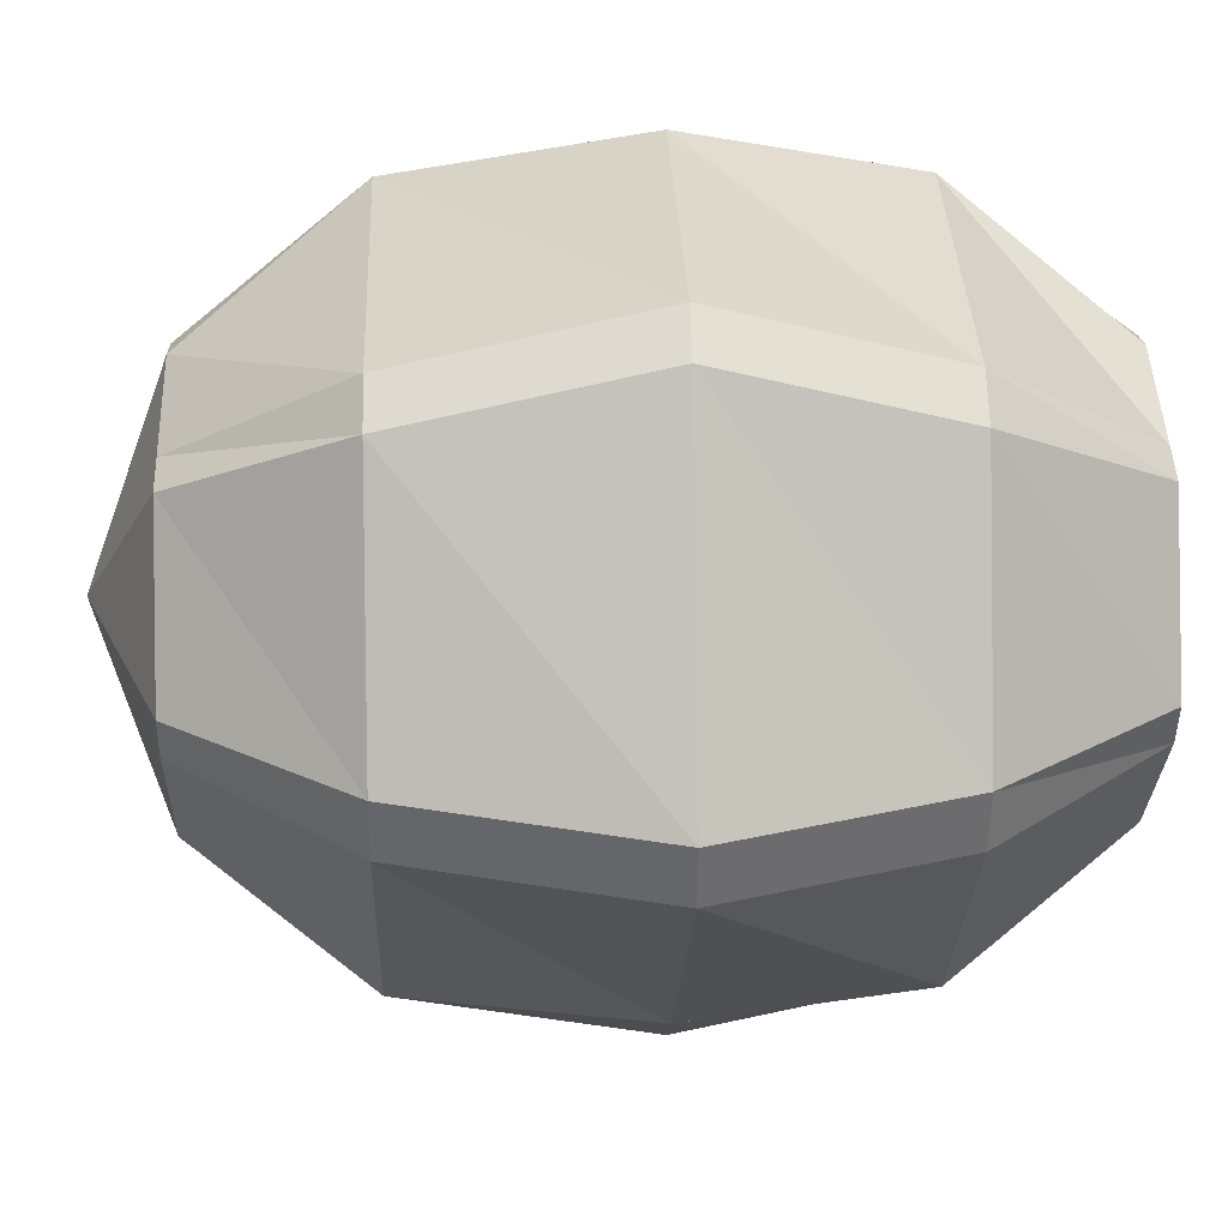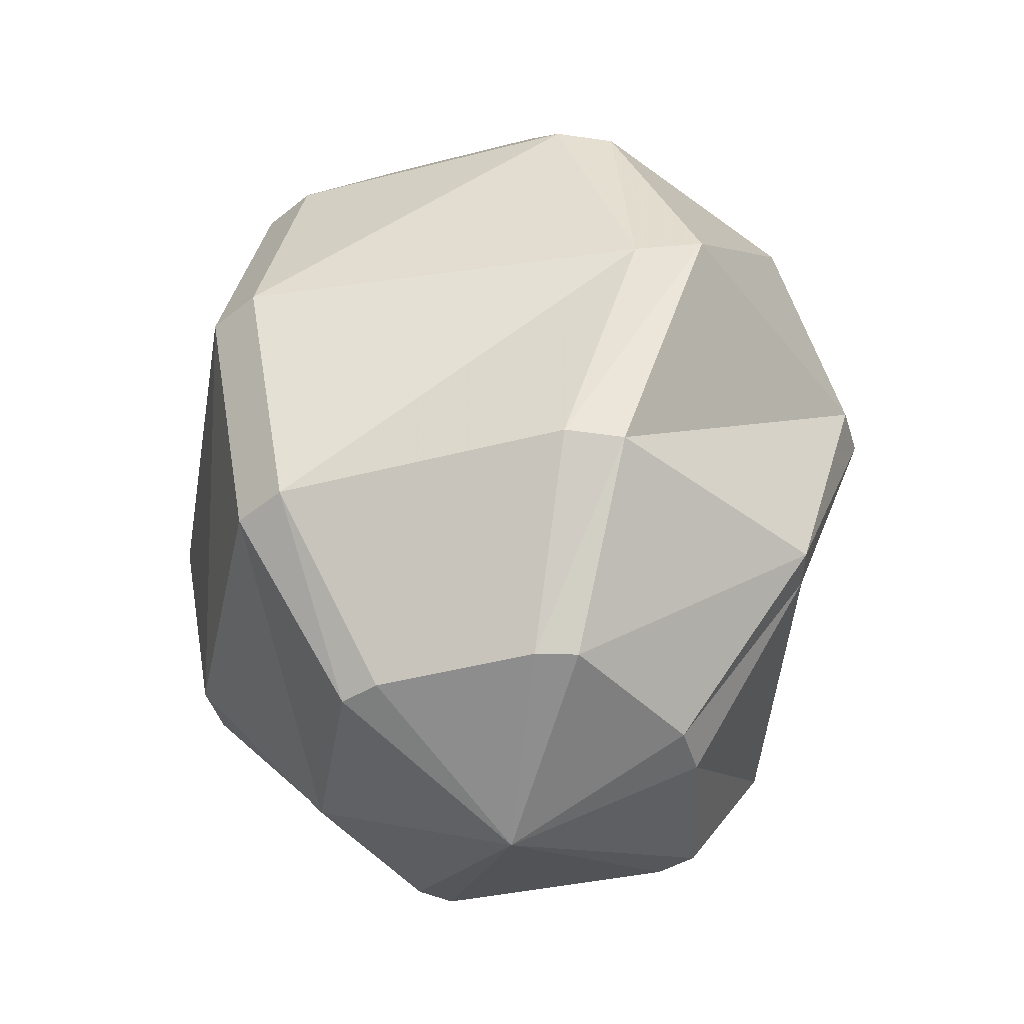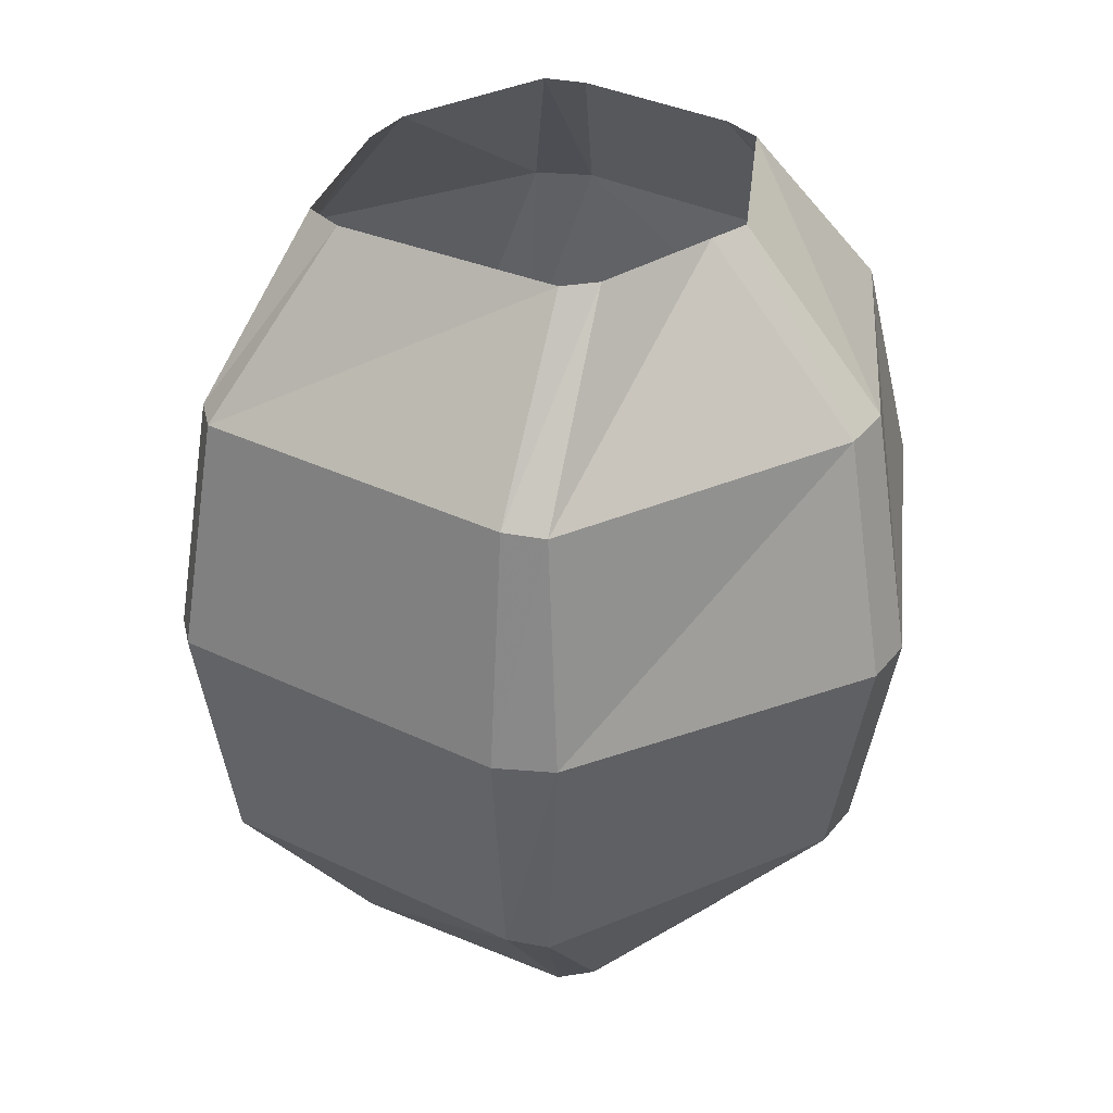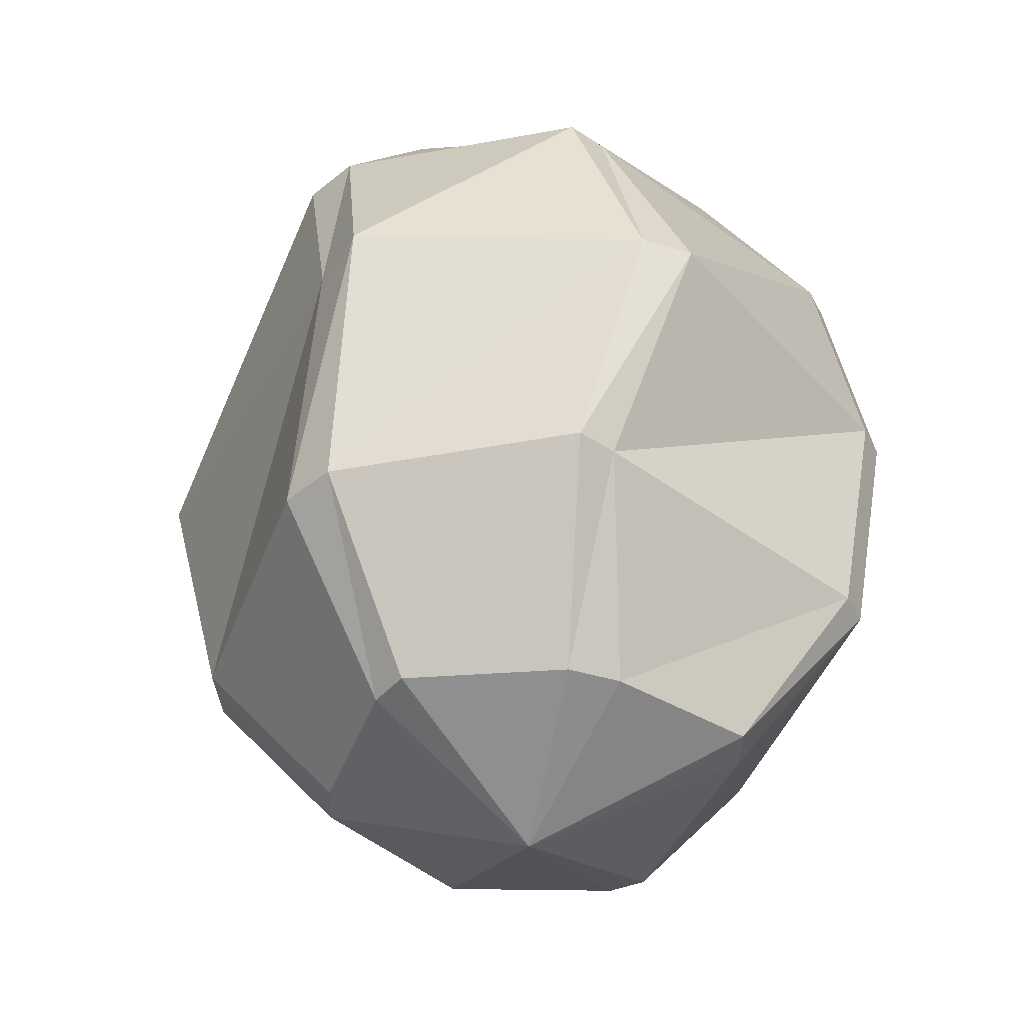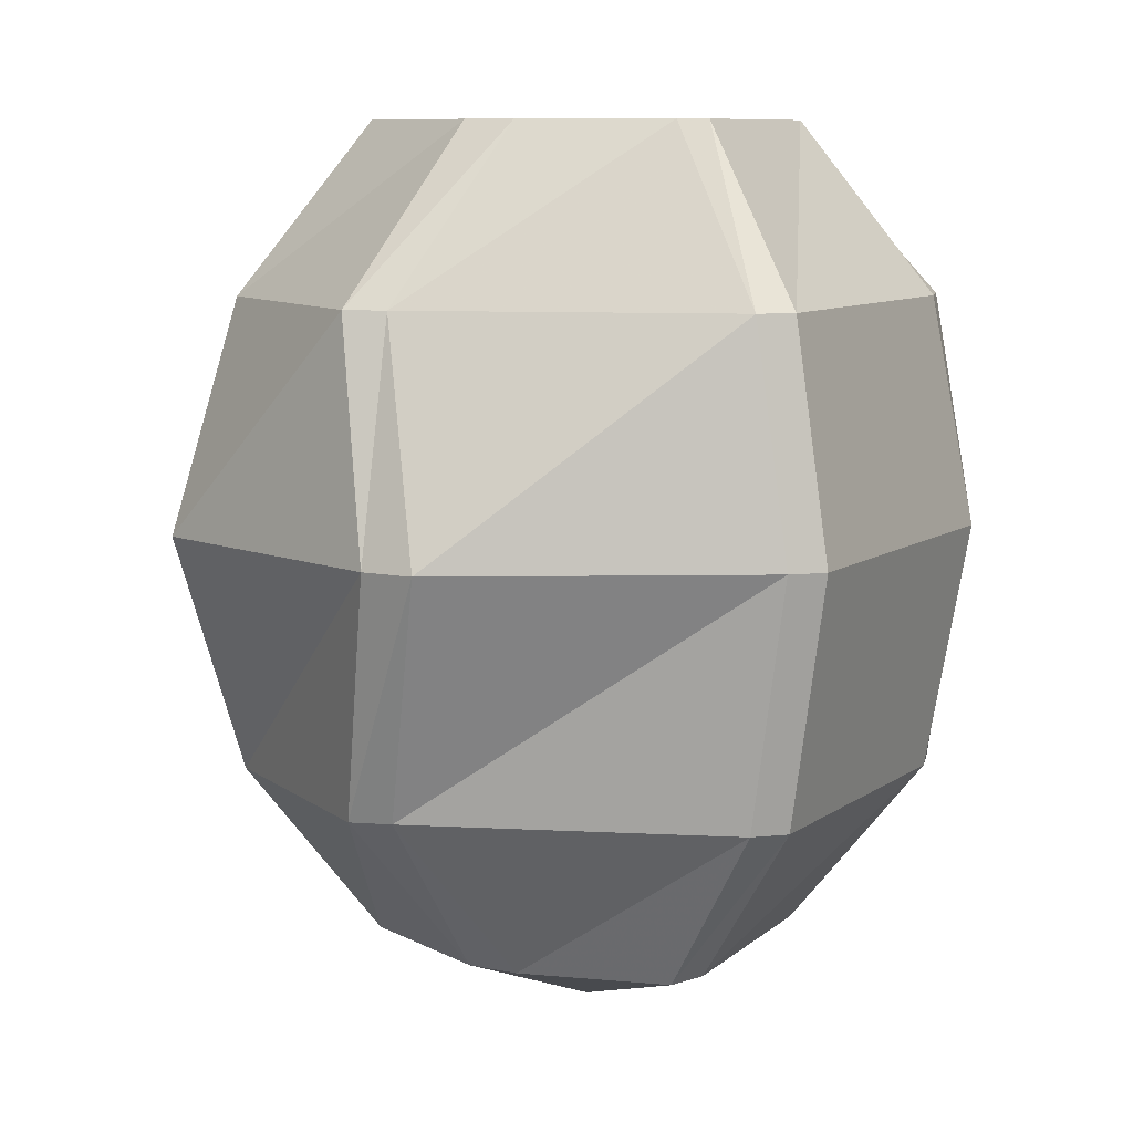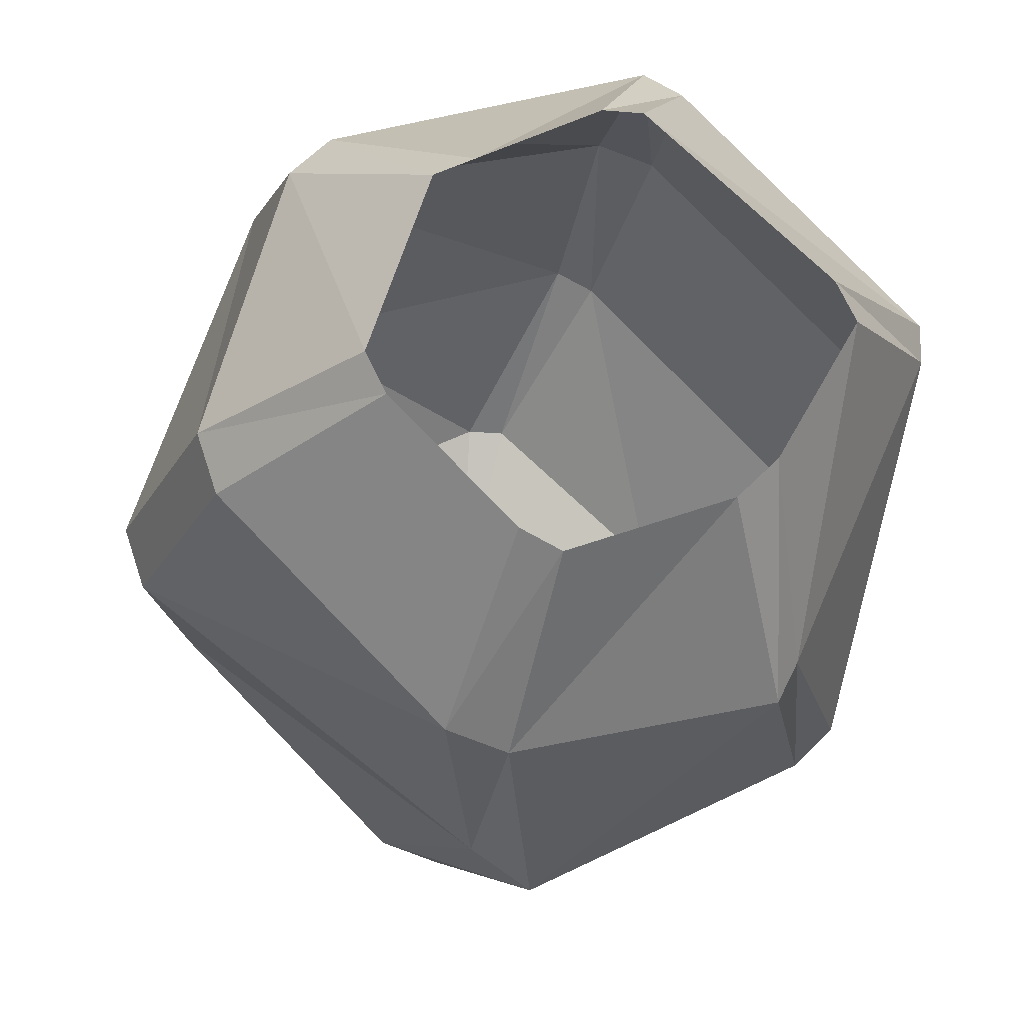
<metadata>
{"format":"obj","ext":"obj","renderer":"f3d","projection":"perspective","resolution":1024,"background":"white","views":[{"elev":18.0,"azim":87.7,"up":"+Z"},{"elev":-44.5,"azim":151.9,"up":"+Y"},{"elev":34.8,"azim":-12.2,"up":"+Y"},{"elev":-43.1,"azim":-154.6,"up":"+Y"},{"elev":8.9,"azim":-105.5,"up":"+Y"},{"elev":-19.2,"azim":170.8,"up":"+Z"}]}
</metadata>
<code>
v -0.09375 -0.3359 0.007812
v -0.0625 -0.3359 -0.04688
v 0 -0.3672 0
v -0.08594 -0.3359 0.02344
v -0.1406 -0.2656 0.03906
v -0.1406 -0.2656 0.02344
v -0.08594 -0.2656 -0.1016
v -0.04688 -0.3359 -0.0625
v 0.01562 -0.3359 -0.08594
v 0.03125 -0.3359 -0.07812
v 0.07812 -0.3359 -0.03125
v 0.08594 -0.3359 -0.01562
v 0.0625 -0.3359 0.05469
v 0.04688 -0.3359 0.0625
v 0 -0.3359 0.08594
v -0.01562 -0.3359 0.08594
v -0.04688 -0.2656 0.1328
v -0.05469 -0.1641 0.1484
v -0.1562 -0.1641 0.04688
v -0.1562 -0.1641 0.03125
v -0.125 -0.1641 -0.1016
v -0.07812 -0.2656 -0.1172
v 0.02344 -0.2656 -0.1406
v 0.04688 -0.2656 -0.1328
v 0.1328 -0.2656 -0.04688
v 0.1406 -0.2656 -0.02344
v 0.1094 -0.2656 0.08594
v 0.09375 -0.2656 0.1016
v -0.03125 -0.2656 0.1406
v -0.03125 -0.1641 0.1562
v -0.03125 -0.07031 0.1406
v -0.04688 -0.07031 0.1328
v -0.1406 -0.07031 0.03906
v -0.1406 -0.07031 0.02344
v -0.08594 -0.07031 -0.1016
v -0.1094 -0.1641 -0.1172
v 0 -0.1641 -0.1719
v 0.02344 -0.1641 -0.1562
v 0.1562 -0.1641 -0.05469
v 0.1641 -0.1641 -0.03125
v 0.1172 -0.1641 0.1094
v 0.1016 -0.1641 0.125
v 0.09375 -0.07031 0.1016
v 0.04688 0 0.0625
v 0 0 0.08594
v -0.01562 0 0.08594
v -0.08594 0 0.02344
v -0.09375 0 0.007812
v -0.0625 0 -0.04688
v -0.07812 -0.07031 -0.1172
v 0.02344 -0.07031 -0.1406
v 0.04688 -0.07031 -0.1328
v 0.1328 -0.07031 -0.04688
v 0.1406 -0.07031 -0.02344
v 0.1094 -0.07031 0.08594
v 0.0625 0 0.05469
v -0.04688 0 -0.0625
v 0.01562 0 -0.08594
v 0.03125 0 -0.07812
v 0.07812 0 -0.03125
v 0.08594 0 -0.01562
f 1 2 3
f 1 6 2
f 2 6 7
f 3 8 9
f 3 10 11
f 3 12 13
f 3 14 15
f 3 16 4
f 4 16 17
f 4 17 5
f 5 17 18
f 5 18 19
f 6 20 7
f 7 20 21
f 8 22 9
f 9 22 23
f 10 24 11
f 11 24 25
f 12 26 13
f 13 26 27
f 14 28 15
f 15 28 29
f 18 32 19
f 19 32 33
f 20 34 21
f 21 34 35
f 22 36 23
f 23 36 37
f 24 38 25
f 25 38 39
f 26 40 27
f 27 40 41
f 28 42 29
f 29 42 30
f 30 42 43
f 30 43 31
f 31 43 44
f 31 44 45
f 32 46 33
f 33 46 47
f 34 48 35
f 35 48 49
f 36 50 37
f 37 50 51
f 38 52 39
f 39 52 53
f 40 54 41
f 41 54 55
f 57 58 51
f 57 51 50
f 59 60 53
f 59 53 52
f 61 56 55
f 61 55 54
f 1 3 4
f 1 4 5
f 1 5 6
f 2 7 8
f 2 8 3
f 3 9 10
f 3 11 12
f 3 13 14
f 3 15 16
f 5 19 6
f 6 19 20
f 7 21 22
f 7 22 8
f 9 23 10
f 10 23 24
f 11 25 12
f 12 25 26
f 13 27 14
f 14 27 28
f 15 29 16
f 16 29 17
f 17 29 30
f 17 30 18
f 18 30 31
f 18 31 32
f 19 33 20
f 20 33 34
f 21 35 36
f 21 36 22
f 23 37 24
f 24 37 38
f 25 39 26
f 26 39 40
f 27 41 28
f 28 41 42
f 31 45 32
f 32 45 46
f 33 47 34
f 34 47 48
f 35 49 50
f 35 50 36
f 37 51 38
f 38 51 52
f 39 53 40
f 40 53 54
f 41 55 42
f 42 55 43
f 43 55 56
f 43 56 44
f 57 50 49
f 59 52 58
f 58 52 51
f 61 54 60
f 60 54 53

</code>
